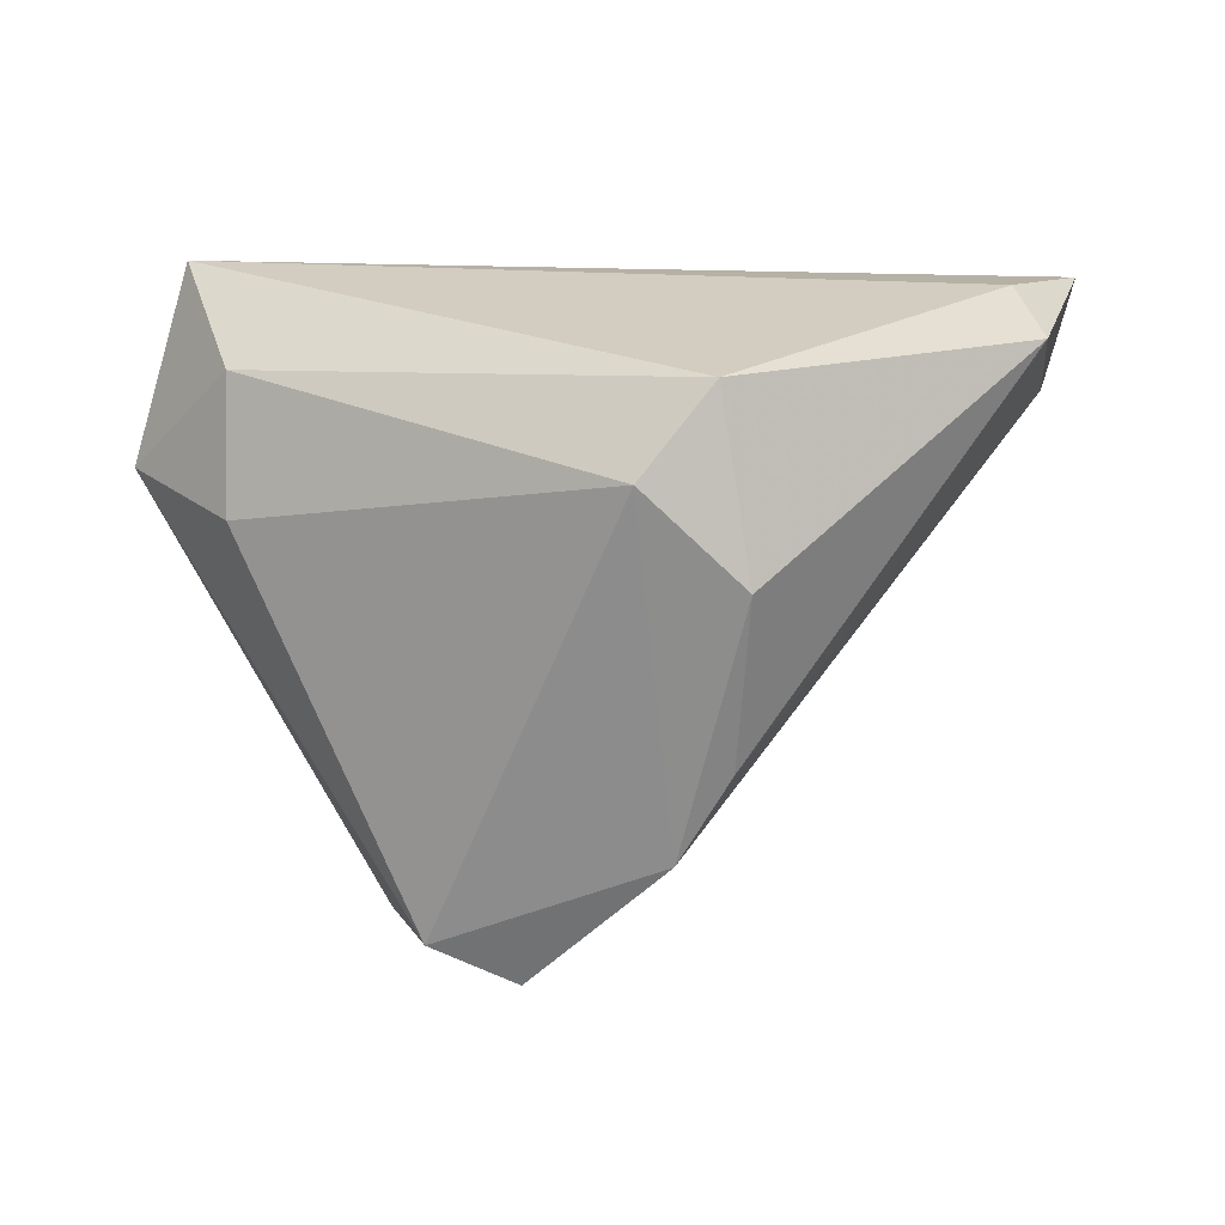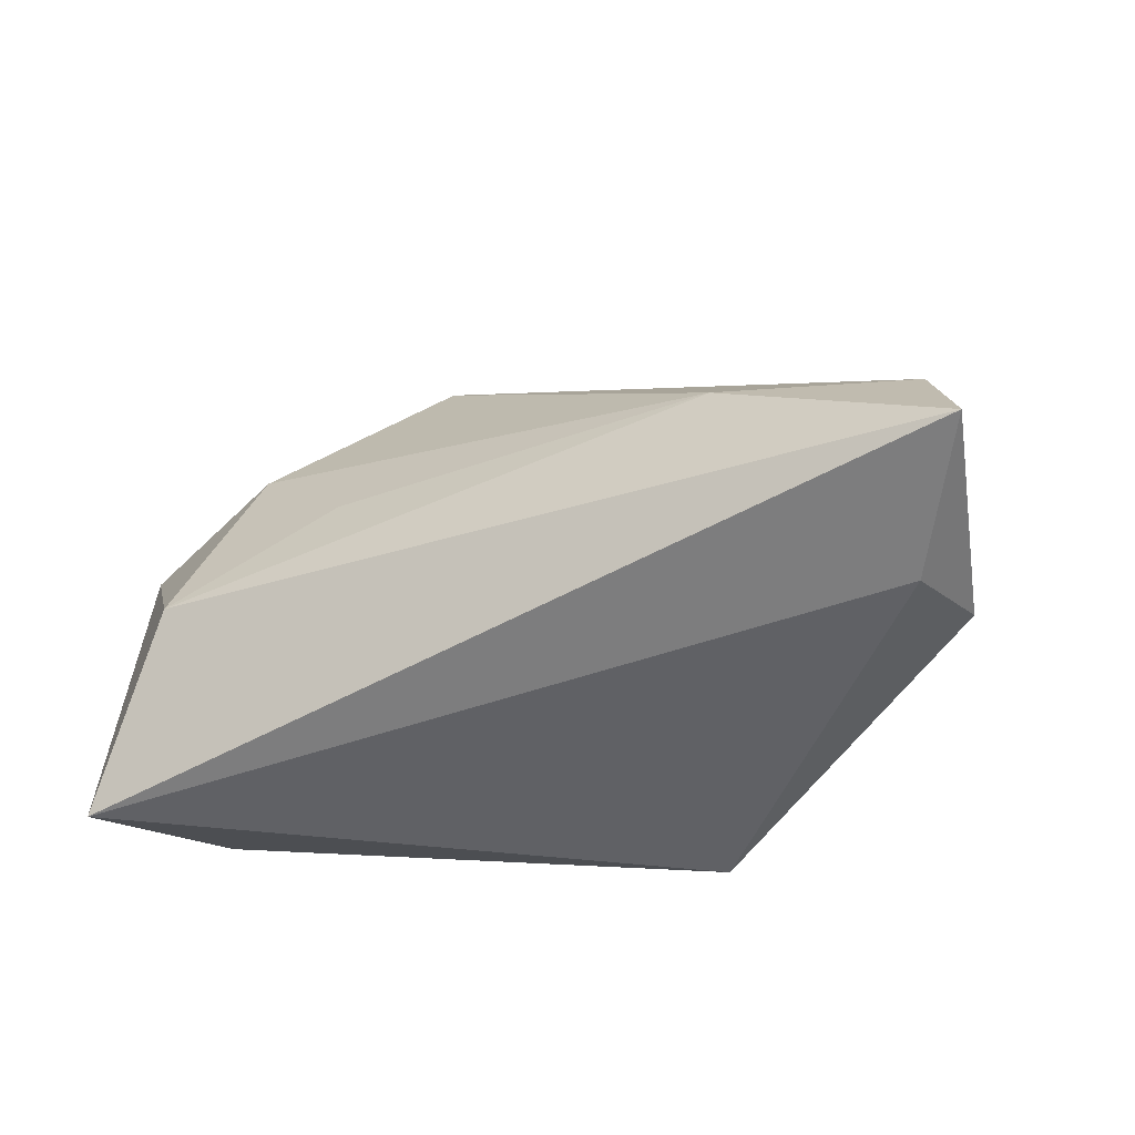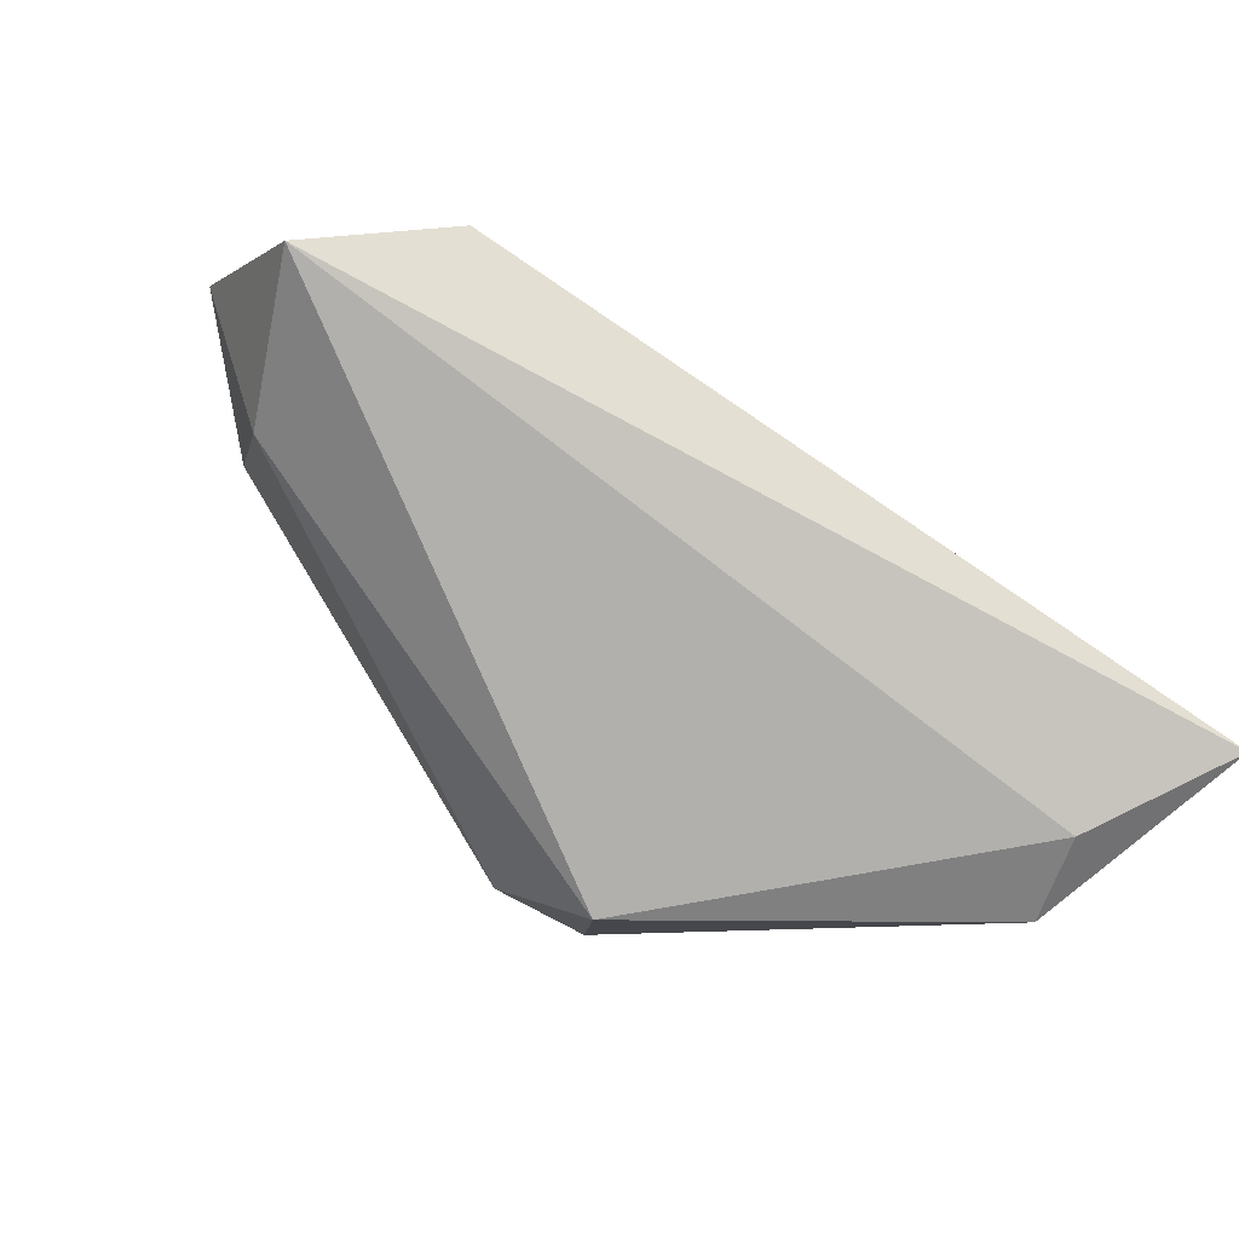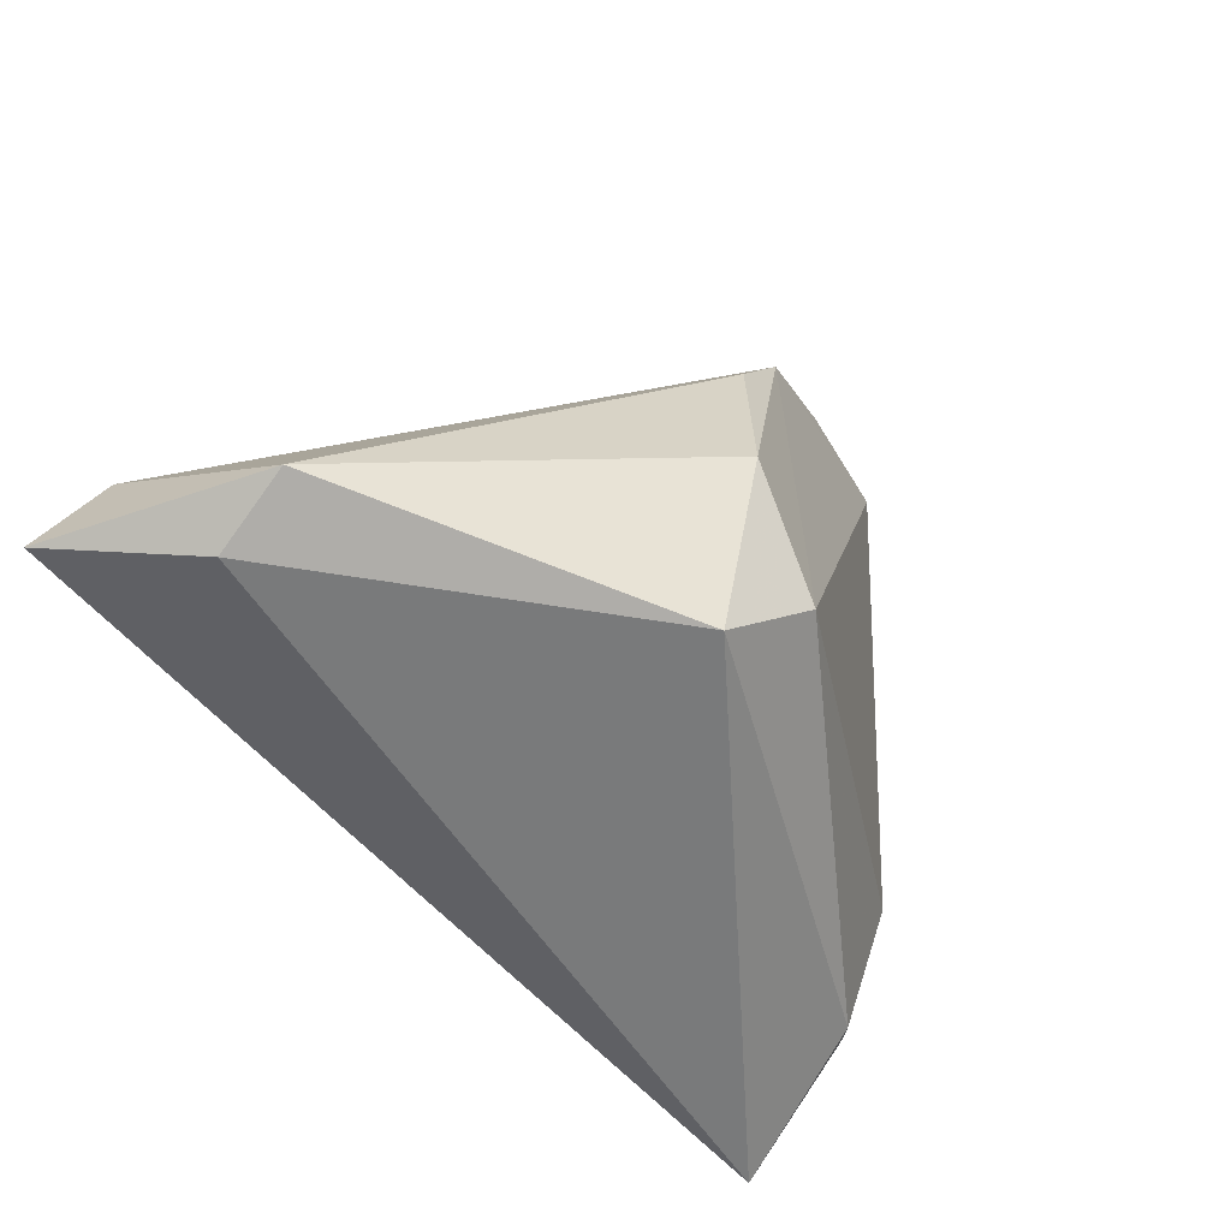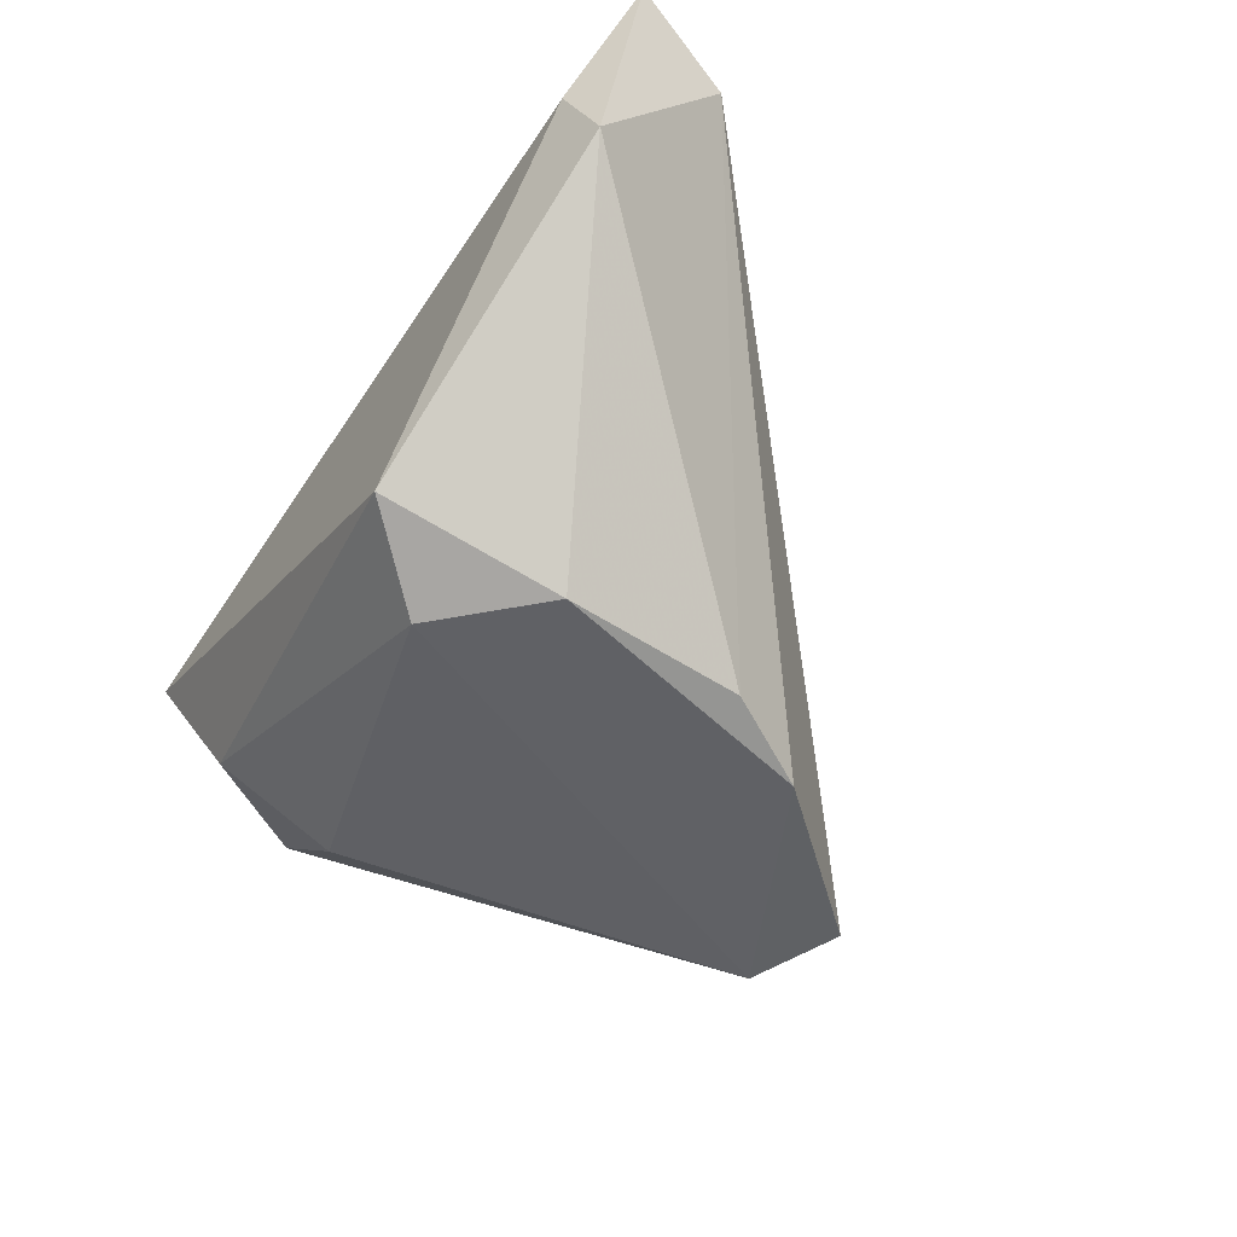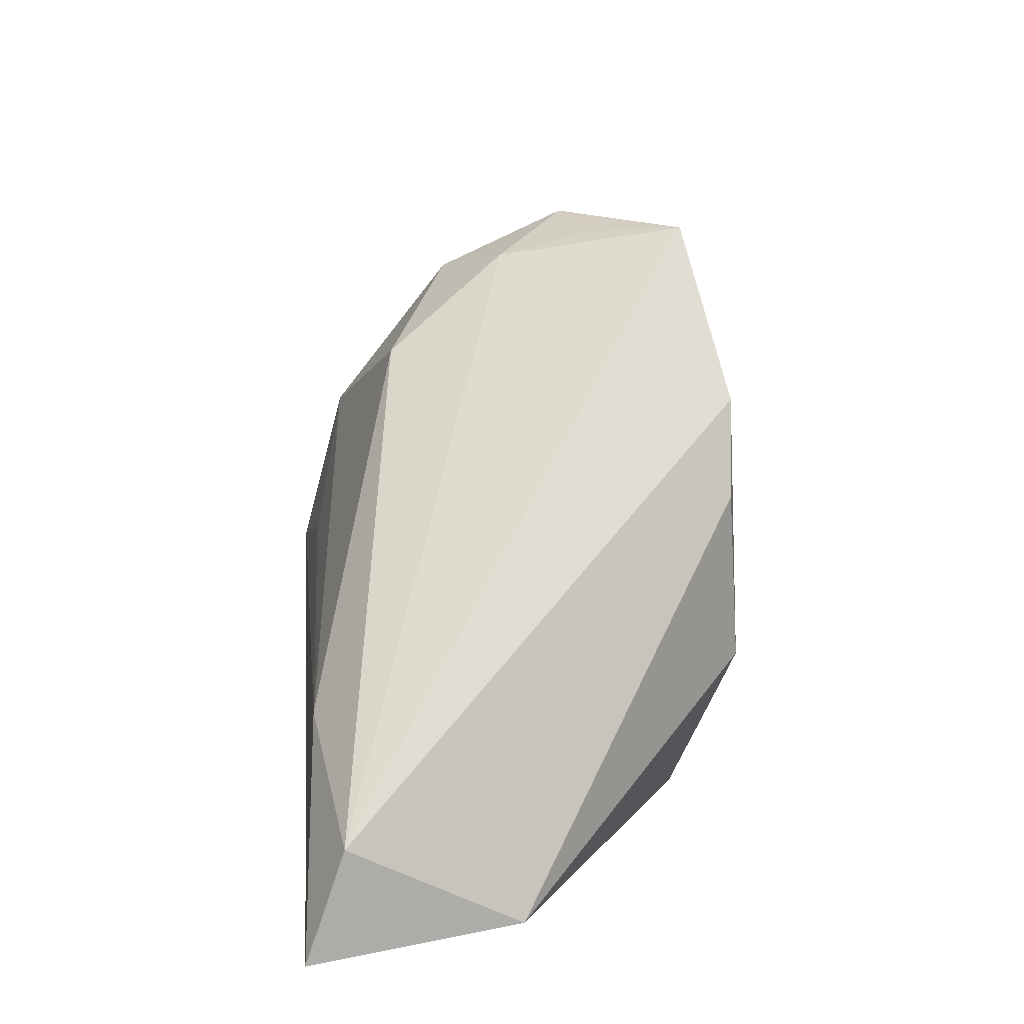
<metadata>
{"format":"obj","ext":"obj","renderer":"f3d","projection":"perspective","resolution":1024,"background":"white","views":[{"elev":-65.3,"azim":-0.6,"up":"+Z"},{"elev":-47.8,"azim":25.7,"up":"+Y"},{"elev":-78.8,"azim":-33.4,"up":"+Y"},{"elev":-58.0,"azim":126.7,"up":"+Y"},{"elev":-57.9,"azim":57.5,"up":"+Z"},{"elev":22.6,"azim":85.2,"up":"+Y"}]}
</metadata>
<code>
v -0.0412 -0.004589 -0.008645
v -0.02225 0.03827 0.00537
v -0.006243 0.04744 -0.027
v -0.03444 -0.009039 0.0273
v -0.01239 0.04553 -0.01482
v -0.01288 0.0009349 0.0251
v 0.06289 -0.02437 0.0273
v -0.04837 -0.02837 0.01727
v -0.02294 0.04592 -0.01176
v 0.05193 -0.02837 0.0105
v 0.01146 0.02809 -0.03178
v -0.01187 0.04247 -0.002172
v 0.006183 -0.01813 -0.03014
v -0.04593 0.01243 0.01518
v 0.0354 -0.004483 0.0257
v 0.05872 -0.01095 0.02214
v -0.01768 0.04207 -0.02681
v 0.018 0.0165 -0.03108
v 0.01526 -0.02837 -0.0244
v 0.01915 -0.006486 -0.0325
v -0.04129 -0.02094 -0.002029
v -0.004524 0.03104 0.01374
v -0.02662 0.01647 0.02118
v -0.0545 -0.005396 0.006113
v 0.0548 -0.02506 5.921e-05
f 18 16 25
f 3 17 9
f 12 16 3
f 12 22 16
f 24 8 14
f 21 8 24
f 14 9 24
f 24 9 17
f 10 8 19
f 25 10 19
f 21 13 19
f 19 8 21
f 1 13 21
f 1 17 13
f 21 24 1
f 1 24 17
f 13 17 11
f 11 17 3
f 3 16 11
f 16 18 11
f 16 22 15
f 3 9 5
f 5 12 3
f 9 12 5
f 2 9 14
f 2 12 9
f 22 12 2
f 13 11 20
f 20 11 18
f 20 19 13
f 20 18 25
f 25 19 20
f 23 15 22
f 6 15 23
f 23 2 14
f 22 2 23
f 4 15 6
f 6 23 4
f 14 8 4
f 4 23 14
f 16 15 7
f 15 4 7
f 7 4 8
f 7 8 10
f 25 16 7
f 7 10 25

</code>
